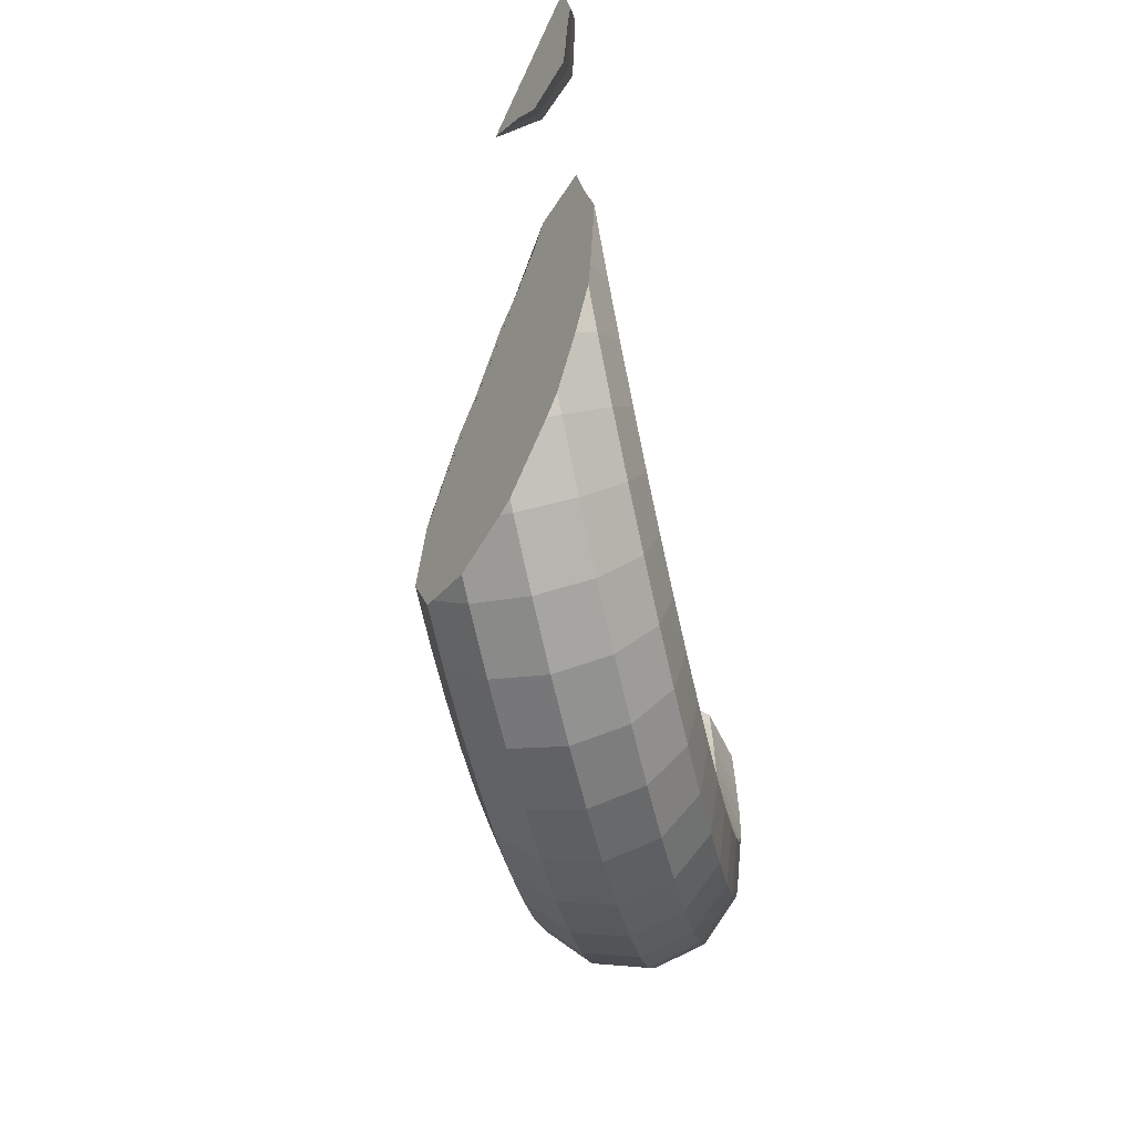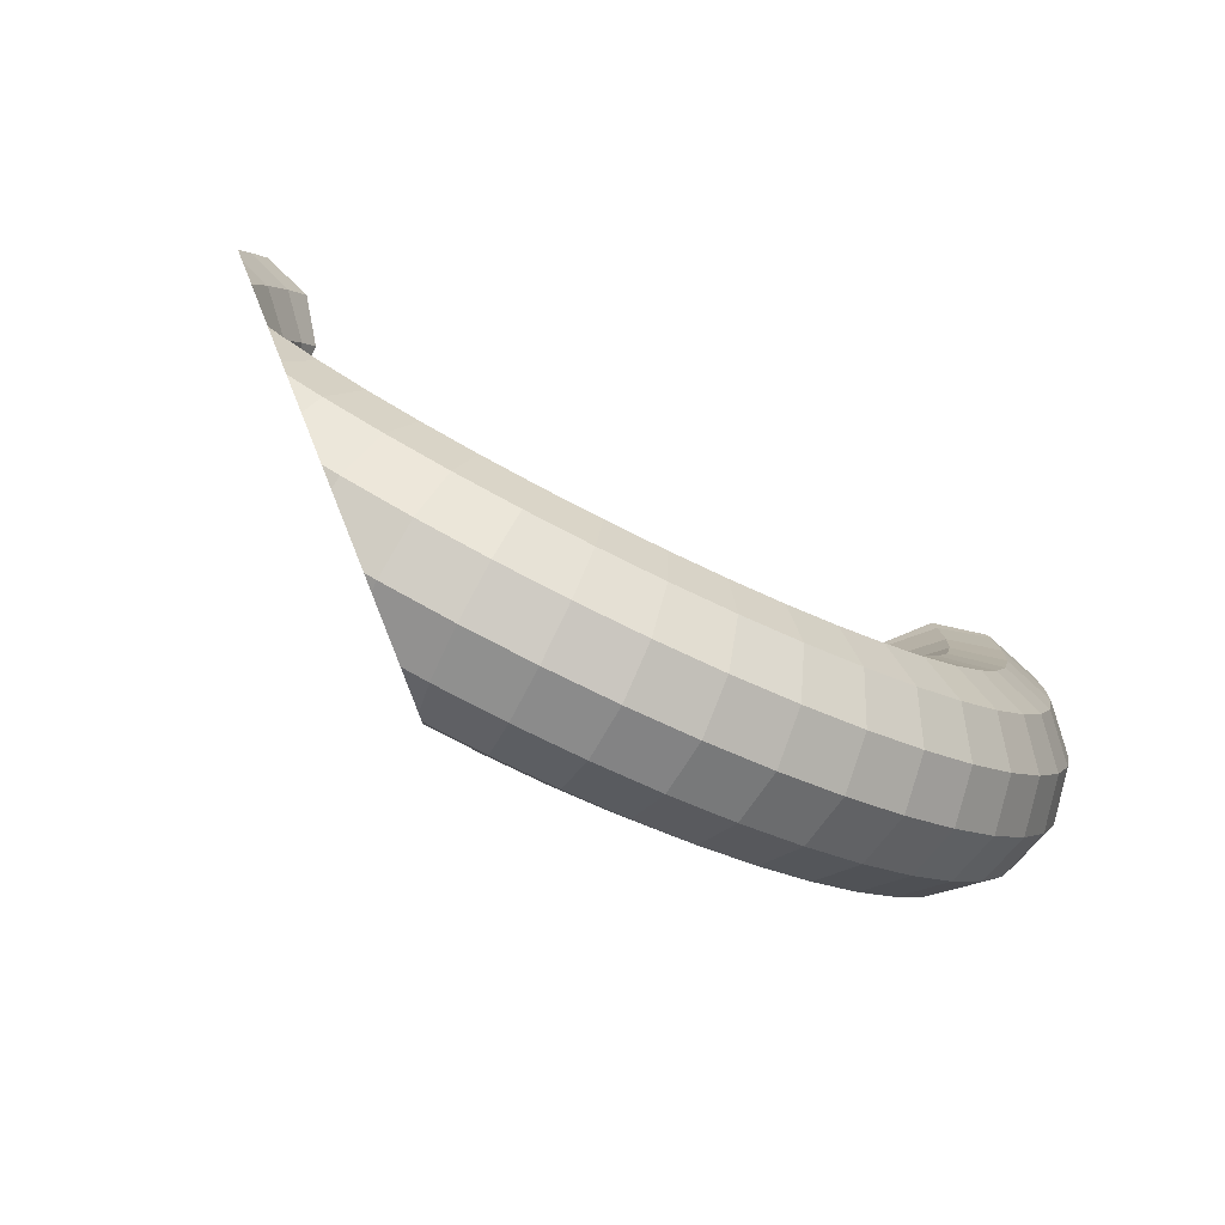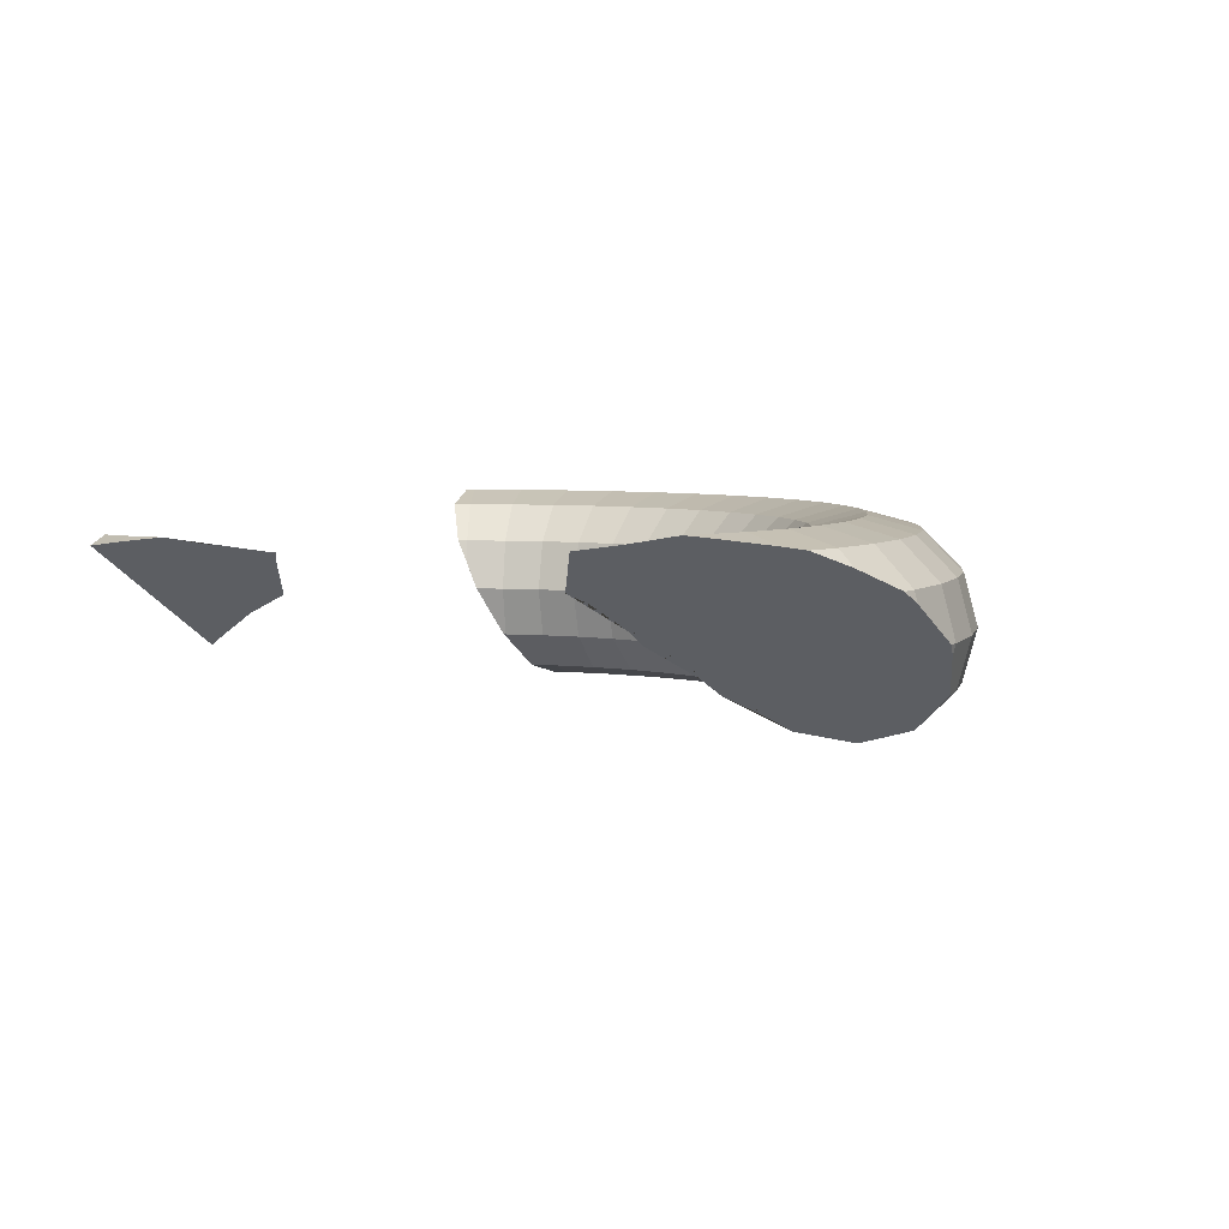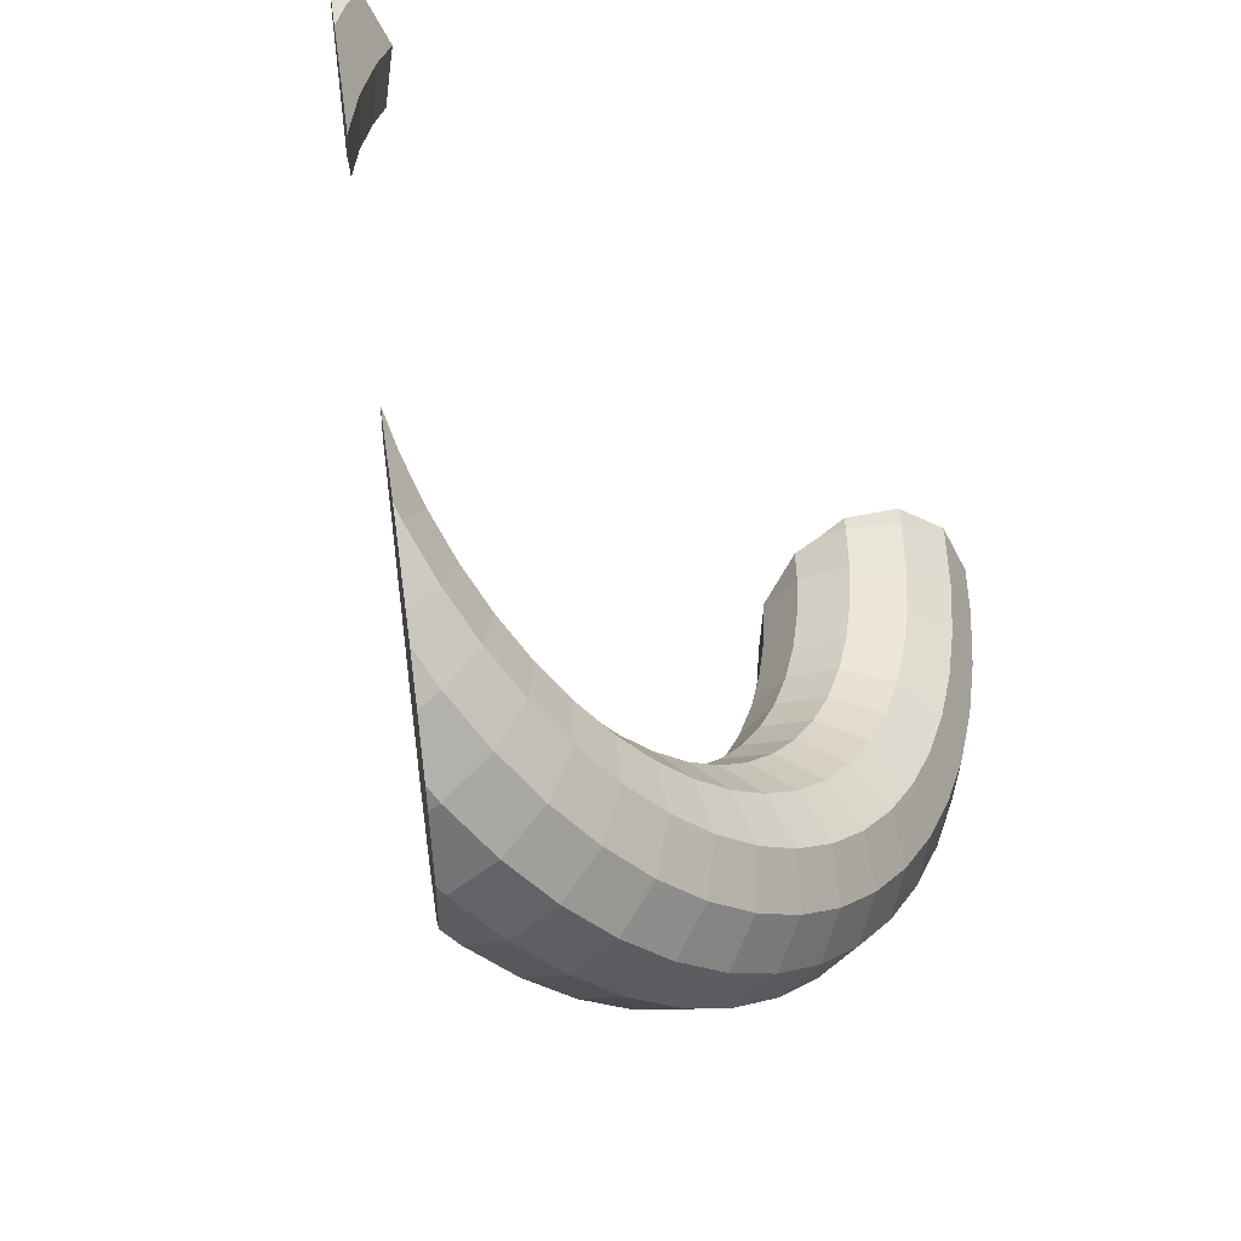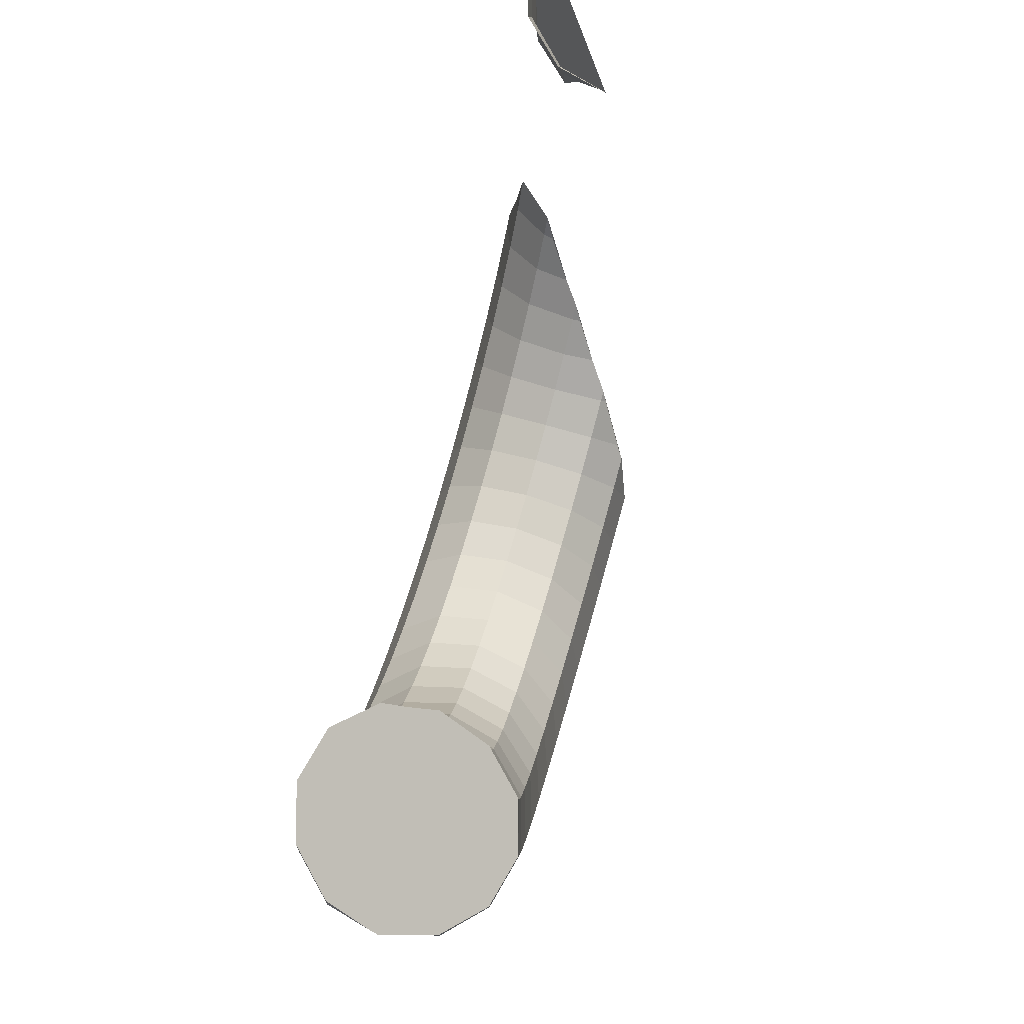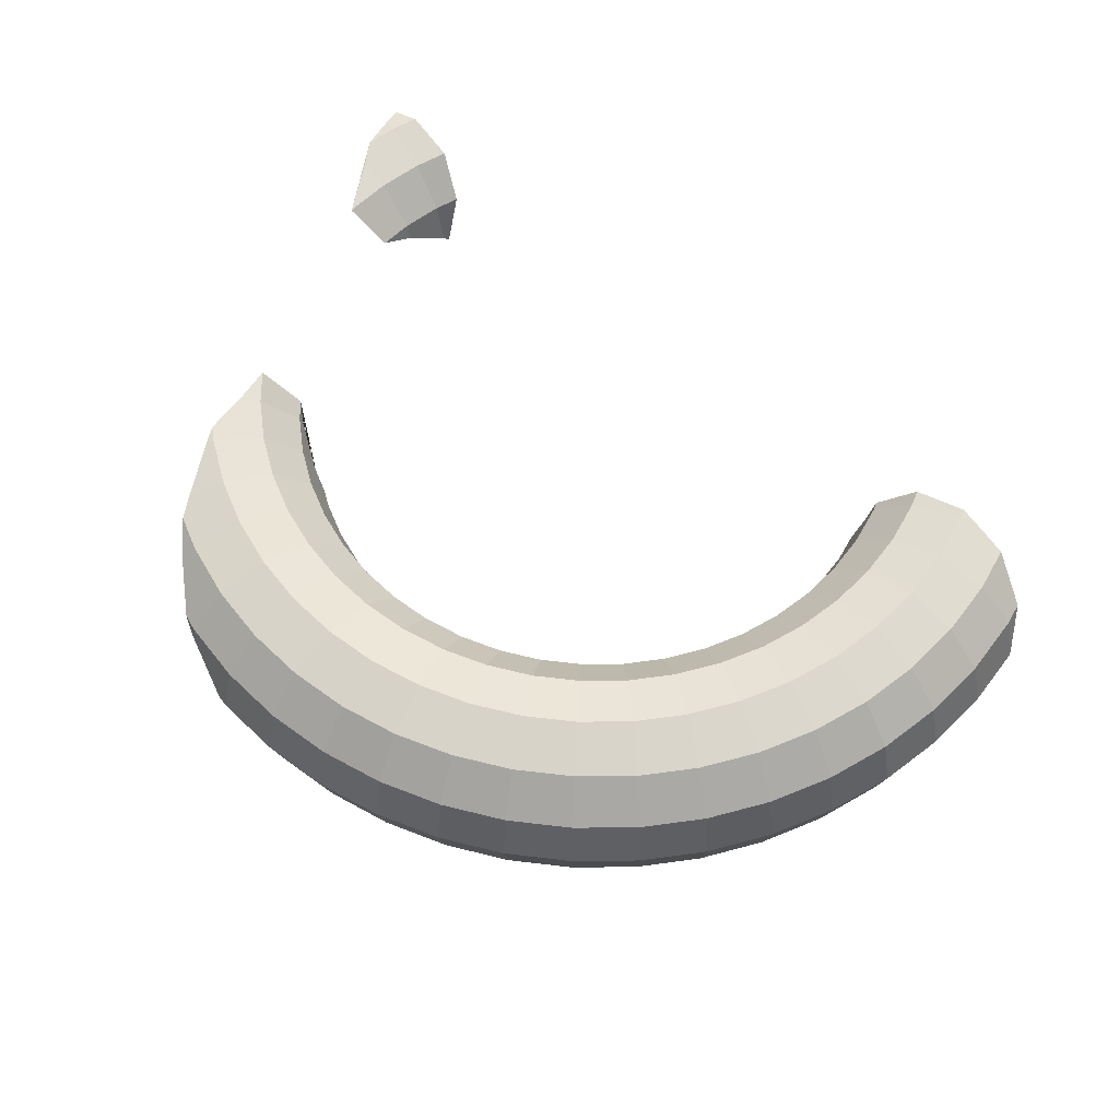
<metadata>
{"format":"obj","ext":"obj","renderer":"f3d","projection":"perspective","resolution":1024,"background":"white","views":[{"elev":-66.8,"azim":102.5,"up":"+Z"},{"elev":-79.3,"azim":153.2,"up":"+Z"},{"elev":5.9,"azim":99.4,"up":"+Y"},{"elev":-32.7,"azim":131.8,"up":"+Z"},{"elev":75.3,"azim":-74.5,"up":"+Z"},{"elev":60.1,"azim":-146.8,"up":"+Y"}]}
</metadata>
<code>
o Torus.004
v 0.6942 0.2165 -0.7851
v 0.6216 0.125 -0.7294
v 0.7071 0.25 -0.9596
v 0.6187 0.2165 -0.8712
v 0.554 0.125 -0.8065
v 0.6088 0.25 -1.046
v 0.5327 0.2165 -0.9467
v 0.477 0.125 -0.8741
v 0.4566 0 -0.8475
v 0.5625 0.2165 -1.227
v 0.5 0.25 -1.118
v 0.4375 0.2165 -1.01
v 0.3917 0.125 -0.931
v 0.375 0 -0.902
v 0.4655 0.125 -1.376
v 0.4305 0.2165 -1.292
v 0.3827 0.25 -1.176
v 0.3348 0.2165 -1.061
v 0.2998 0.125 -0.9763
v 0.287 0 -0.9454
v 0.2998 -0.125 -0.9763
v 0.3235 0 -1.46
v 0.3149 0.125 -1.428
v 0.2912 0.2165 -1.339
v 0.2588 0.25 -1.218
v 0.2265 0.2165 -1.098
v 0.2028 0.125 -1.009
v 0.1941 0 -0.9769
v 0.2028 -0.125 -1.009
v 0.1632 0 -1.492
v 0.1588 0.125 -1.459
v 0.1468 0.2165 -1.368
v 0.1305 0.25 -1.244
v 0.1142 0.2165 -1.12
v 0.1023 0.125 -1.029
v 0.09789 0 -0.9961
v 0.1023 -0.125 -1.029
v 0.1142 -0.2165 -1.12
v 0.1588 -0.125 -1.459
v 0 0 -1.502
v 0 0.125 -1.469
v 0 0.2165 -1.377
v 0 0.25 -1.252
v 0 0.2165 -1.127
v 0 0.125 -1.036
v 0 0 -1.002
v 0 -0.125 -1.036
v 0 -0.2165 -1.127
v 0 -0.25 -1.252
v 0 -0.2165 -1.377
v 0 -0.125 -1.469
v -0.1632 0 -1.492
v -0.1588 0.125 -1.459
v -0.1468 0.2165 -1.368
v -0.1305 0.25 -1.244
v -0.1142 0.2165 -1.12
v -0.1023 0.125 -1.029
v -0.09789 0 -0.9961
v -0.1023 -0.125 -1.029
v -0.1142 -0.2165 -1.12
v -0.1305 -0.25 -1.244
v -0.1468 -0.2165 -1.368
v -0.1588 -0.125 -1.459
v -0.3235 0 -1.46
v -0.3149 0.125 -1.428
v -0.2912 0.2165 -1.339
v -0.2588 0.25 -1.218
v -0.2265 0.2165 -1.098
v -0.2028 0.125 -1.009
v -0.1941 0 -0.9769
v -0.2028 -0.125 -1.009
v -0.2265 -0.2165 -1.098
v -0.2588 -0.25 -1.218
v -0.2912 -0.2165 -1.339
v -0.3149 -0.125 -1.428
v -0.4784 0 -1.407
v -0.4655 0.125 -1.376
v -0.4305 0.2165 -1.292
v -0.3827 0.25 -1.176
v -0.3348 0.2165 -1.061
v -0.2998 0.125 -0.9763
v -0.287 0 -0.9454
v -0.2998 -0.125 -0.9763
v -0.3348 -0.2165 -1.061
v -0.3827 -0.25 -1.176
v -0.4305 -0.2165 -1.292
v -0.4655 -0.125 -1.376
v -0.625 0 -1.335
v -0.6083 0.125 -1.306
v -0.5625 0.2165 -1.227
v -0.5 0.25 -1.118
v -0.4375 0.2165 -1.01
v -0.3917 0.125 -0.931
v -0.375 0 -0.902
v -0.3917 -0.125 -0.931
v -0.4375 -0.2165 -1.01
v -0.5 -0.25 -1.118
v -0.5625 -0.2165 -1.227
v -0.6083 -0.125 -1.306
v -0.761 0 -1.244
v -0.7406 0.125 -1.218
v -0.6849 0.2165 -1.145
v -0.6088 0.25 -1.046
v -0.5327 0.2165 -0.9467
v -0.477 0.125 -0.8741
v -0.4566 0 -0.8475
v -0.477 -0.125 -0.8741
v -0.5327 -0.2165 -0.9467
v -0.6088 -0.25 -1.046
v -0.6849 -0.2165 -1.145
v -0.7406 -0.125 -1.218
v -0.8839 0 -1.136
v -0.8602 0.125 -1.113
v -0.7955 0.2165 -1.048
v -0.7071 0.25 -0.9596
v -0.6187 0.2165 -0.8712
v -0.554 0.125 -0.8065
v -0.5303 0 -0.7828
v -0.554 -0.125 -0.8065
v -0.6187 -0.2165 -0.8712
v -0.7071 -0.25 -0.9596
v -0.7955 -0.2165 -1.048
v -0.8602 -0.125 -1.113
v -0.9917 0 -1.013
v -0.9651 0.125 -0.993
v -0.8925 0.2165 -0.9373
v -0.7934 0.25 -0.8612
v -0.6942 0.2165 -0.7851
v -0.6216 0.125 -0.7294
v -0.595 0 -0.709
v -0.6216 -0.125 -0.7294
v -0.6942 -0.2165 -0.7851
v -0.7934 -0.25 -0.8612
v -0.8925 -0.2165 -0.9373
v -0.9651 -0.125 -0.993
v -1.083 0 -0.8775
v -1.054 0.125 -0.8607
v -0.9743 0.2165 -0.815
v -0.866 0.25 -0.7525
v -0.7578 0.2165 -0.69
v -0.6785 0.125 -0.6442
v -0.6495 0 -0.6275
v -0.6785 -0.125 -0.6442
v -0.7578 -0.2165 -0.69
v -0.866 -0.25 -0.7525
v -0.9743 -0.2165 -0.815
v -1.054 -0.125 -0.8607
v -1.155 0 -0.7308
v -1.124 0.125 -0.718
v -1.039 0.2165 -0.683
v -0.9239 0.25 -0.6352
v -0.8084 0.2165 -0.5873
v -0.7239 0.125 -0.5523
v -0.6929 0 -0.5395
v -0.7239 -0.125 -0.5523
v -0.8084 -0.2165 -0.5873
v -0.9239 -0.25 -0.6352
v -1.039 -0.2165 -0.683
v -1.124 -0.125 -0.718
v -1.207 0 -0.576
v -1.175 0.125 -0.5673
v -1.087 0.2165 -0.5436
v -0.9659 0.25 -0.5113
v -0.8452 0.2165 -0.4789
v -0.7568 0.125 -0.4553
v -0.7244 0 -0.4466
v -0.7568 -0.125 -0.4553
v -0.8452 -0.2165 -0.4789
v -0.9659 -0.25 -0.5113
v -1.087 -0.2165 -0.5436
v -1.175 -0.125 -0.5673
v -1.239 0 -0.4156
v -1.206 0.125 -0.4113
v -1.115 0.2165 -0.3993
v -0.9914 0.25 -0.383
v -0.8675 0.2165 -0.3667
v -0.7768 0.125 -0.3547
v -0.7436 0 -0.3504
v -0.7768 -0.125 -0.3547
v -0.8675 -0.2165 -0.3667
v -0.9914 -0.25 -0.383
v -1.115 -0.2165 -0.3993
v -1.206 -0.125 -0.4113
v -1.217 0.125 -0.2525
v -1.125 0.2165 -0.2525
v -1 0.25 -0.2525
v -0.875 0.2165 -0.2525
v -0.7835 0.125 -0.2525
v -0.75 0 -0.2525
v -0.7835 -0.125 -0.2525
v -0.9914 0.25 -0.1219
v -0.8675 0.2165 -0.1383
v -0.7768 0.125 -0.1502
v 0.9239 0.25 0.1302
v 0.8084 0.2165 0.08238
v 0.7239 0.125 0.04736
v 0.8452 0.2165 -0.026
v 0.7568 0.125 -0.04968
v 0.8675 0.2165 -0.1383
v 0.7732 0.125 -0.1322
v 0.7361 0.2307 -0.8173
v 0.9218 0.2377 -0.005486
v 0.1277 -0.25 -1.244
v 0.1487 -0.2021 -1.382
v 0.6523 0.125 -0.6835
v 0.5379 0.04013 -0.7904
v 0.8681 0.2165 -0.1466
v 0.4886 0 -0.8194
v 0.7445 0.2165 -0.7098
v 0.7318 0.25 -0.9315
v 0.6645 0.2255 -1.118
v 0.9573 0.2403 0.1441
v 0.3046 -0.1374 -0.9877
v 0.2213 -0.1965 -1.078
v 0.6979 0.02009 0.0366
v 0.6163 0.09994 -0.7253
v 0.582 0.1775 -1.26
v 0.8458 0.1946 -0.1411
v 0.5045 0.125 -1.357
v 0.2171 -0.125 -1.447
v 0.3852 -0.07603 -0.9196
v 0.3217 -0.02601 -1.453
v 0.4599 -0.02019 -0.8518
v 0.3228 -0.125 -0.965
v 0.7185 0.2457 -0.9709
v 0.9486 0.25 0.05727
v 0.746 0.08328 -0.05258
v 0.3501 0 -1.451
v 0.6429 0.2165 -1.173
v 0.1943 -0.2165 -1.104
v 0.1363 -0.2165 -1.369
v 0.871 0.2174 -0.1378
v 0.13 -0.2488 -1.24
v 0.4684 0.0967 -1.383
v -1.245 0.01754 -0.2525
v -1.04 0.237 -0.1156
v -1.119 -0.2165 -0.3439
v -0.7617 0.06819 -0.1522
v -0.9873 0.25 -0.1012
v -1.212 -0.125 -0.3151
v -1.213 0.125 -0.1962
v -1.249 0 -0.2615
v -0.7721 0.125 -0.1268
v 0.6957 0.125 0.1044
v -1.117 0.2165 -0.1377
v -0.7913 -0.1328 -0.2525
v 0.7703 0.2165 0.1597
v -0.8593 0.2165 -0.09699
v 0.892 0.25 0.1948
v -0.7454 0 -0.1821
v -0.9942 -0.25 -0.3402
v -0.7832 -0.125 -0.2475
v -0.8716 -0.2165 -0.305
v 0.9612 0.233 0.1976
v 0.6889 0.009308 0.0483
f 209 201 1
f 209 1 2 205
f 205 2 216
f 210 225 3
f 210 3 4 1 201
f 1 4 5 2
f 225 211 6 3
f 3 6 7 4
f 4 7 8 5
f 208 9 223
f 229 217 10
f 229 10 11 6 211
f 6 11 12 7
f 7 12 13 8
f 8 13 14 9
f 219 234 15
f 219 15 16 10 217
f 10 16 17 11
f 11 17 18 12
f 12 18 19 13
f 13 19 20 14
f 224 21 213
f 228 22 23 15 234
f 15 23 24 16
f 16 24 25 17
f 17 25 26 18
f 18 26 27 19
f 19 27 28 20
f 20 28 29 21
f 228 222 22
f 22 30 31 23
f 23 31 32 24
f 24 32 33 25
f 25 33 34 26
f 26 34 35 27
f 27 35 36 28
f 28 36 37 29
f 230 38 233
f 220 204 39
f 220 39 30 22 222
f 30 40 41 31
f 31 41 42 32
f 32 42 43 33
f 33 43 44 34
f 34 44 45 35
f 35 45 46 36
f 36 46 47 37
f 37 47 48 38
f 203 49 50 231
f 231 50 51 39 204
f 39 51 40 30
f 40 52 53 41
f 41 53 54 42
f 42 54 55 43
f 43 55 56 44
f 44 56 57 45
f 45 57 58 46
f 46 58 59 47
f 47 59 60 48
f 48 60 61 49
f 49 61 62 50
f 50 62 63 51
f 51 63 52 40
f 52 64 65 53
f 53 65 66 54
f 54 66 67 55
f 55 67 68 56
f 56 68 69 57
f 57 69 70 58
f 58 70 71 59
f 59 71 72 60
f 60 72 73 61
f 61 73 74 62
f 62 74 75 63
f 63 75 64 52
f 64 76 77 65
f 65 77 78 66
f 66 78 79 67
f 67 79 80 68
f 68 80 81 69
f 69 81 82 70
f 70 82 83 71
f 71 83 84 72
f 72 84 85 73
f 73 85 86 74
f 74 86 87 75
f 75 87 76 64
f 76 88 89 77
f 77 89 90 78
f 78 90 91 79
f 79 91 92 80
f 80 92 93 81
f 81 93 94 82
f 82 94 95 83
f 83 95 96 84
f 84 96 97 85
f 85 97 98 86
f 86 98 99 87
f 87 99 88 76
f 88 100 101 89
f 89 101 102 90
f 90 102 103 91
f 91 103 104 92
f 92 104 105 93
f 93 105 106 94
f 94 106 107 95
f 95 107 108 96
f 96 108 109 97
f 97 109 110 98
f 98 110 111 99
f 99 111 100 88
f 100 112 113 101
f 101 113 114 102
f 102 114 115 103
f 103 115 116 104
f 104 116 117 105
f 105 117 118 106
f 106 118 119 107
f 107 119 120 108
f 108 120 121 109
f 109 121 122 110
f 110 122 123 111
f 111 123 112 100
f 112 124 125 113
f 113 125 126 114
f 114 126 127 115
f 115 127 128 116
f 116 128 129 117
f 117 129 130 118
f 118 130 131 119
f 119 131 132 120
f 120 132 133 121
f 121 133 134 122
f 122 134 135 123
f 123 135 124 112
f 124 136 137 125
f 125 137 138 126
f 126 138 139 127
f 127 139 140 128
f 128 140 141 129
f 129 141 142 130
f 130 142 143 131
f 131 143 144 132
f 132 144 145 133
f 133 145 146 134
f 134 146 147 135
f 135 147 136 124
f 136 148 149 137
f 137 149 150 138
f 138 150 151 139
f 139 151 152 140
f 140 152 153 141
f 141 153 154 142
f 142 154 155 143
f 143 155 156 144
f 144 156 157 145
f 145 157 158 146
f 146 158 159 147
f 147 159 148 136
f 148 160 161 149
f 149 161 162 150
f 150 162 163 151
f 151 163 164 152
f 152 164 165 153
f 153 165 166 154
f 154 166 167 155
f 155 167 168 156
f 156 168 169 157
f 157 169 170 158
f 158 170 171 159
f 159 171 160 148
f 160 172 173 161
f 161 173 174 162
f 162 174 175 163
f 163 175 176 164
f 164 176 177 165
f 165 177 178 166
f 166 178 179 167
f 167 179 180 168
f 168 180 181 169
f 169 181 182 170
f 170 182 183 171
f 171 183 172 160
f 173 184 185 174
f 174 185 186 175
f 175 186 187 176
f 176 187 188 177
f 177 188 189 178
f 178 189 190 179
f 235 241 184
f 186 191 192 187
f 187 192 193 188
f 236 239 191
f 254 212 194 249
f 249 194 195 247
f 247 195 196 244
f 212 226 194
f 195 197 198 196
f 202 232 199 197
f 232 207 199
f 9 14 221 223
f 14 20 21 224 221
f 196 198 227 215
f 29 37 38 230 214
f 21 29 214 213
f 199 207 218
f 2 5 206 216
f 5 8 9 208 206
f 38 48 49 203 233
f 194 226 202 197 195
f 244 196 215 255
f 197 199 218 200 198
f 198 200 227
f 230 233 203 231 204 220 222 228 234 219 217 229 211 225 210 201 209 205 216 206 208 223 221 224 213 214
f 232 202 226 212 254 255 215 227 200 218 199
f 180 253 251 181
f 189 250 252 190
f 179 190 246 253 180
f 190 252 246
f 192 248 243 193
f 184 241 245 185
f 183 240 242 172
f 191 239 248 192
f 188 193 238 250 189
f 193 243 238
f 181 251 237 182
f 182 237 240 183
f 185 245 236 191 186
f 172 242 235 184 173
f 251 253 246 252 250 238 243 248 239 236 245 241 235 242 240 237

</code>
